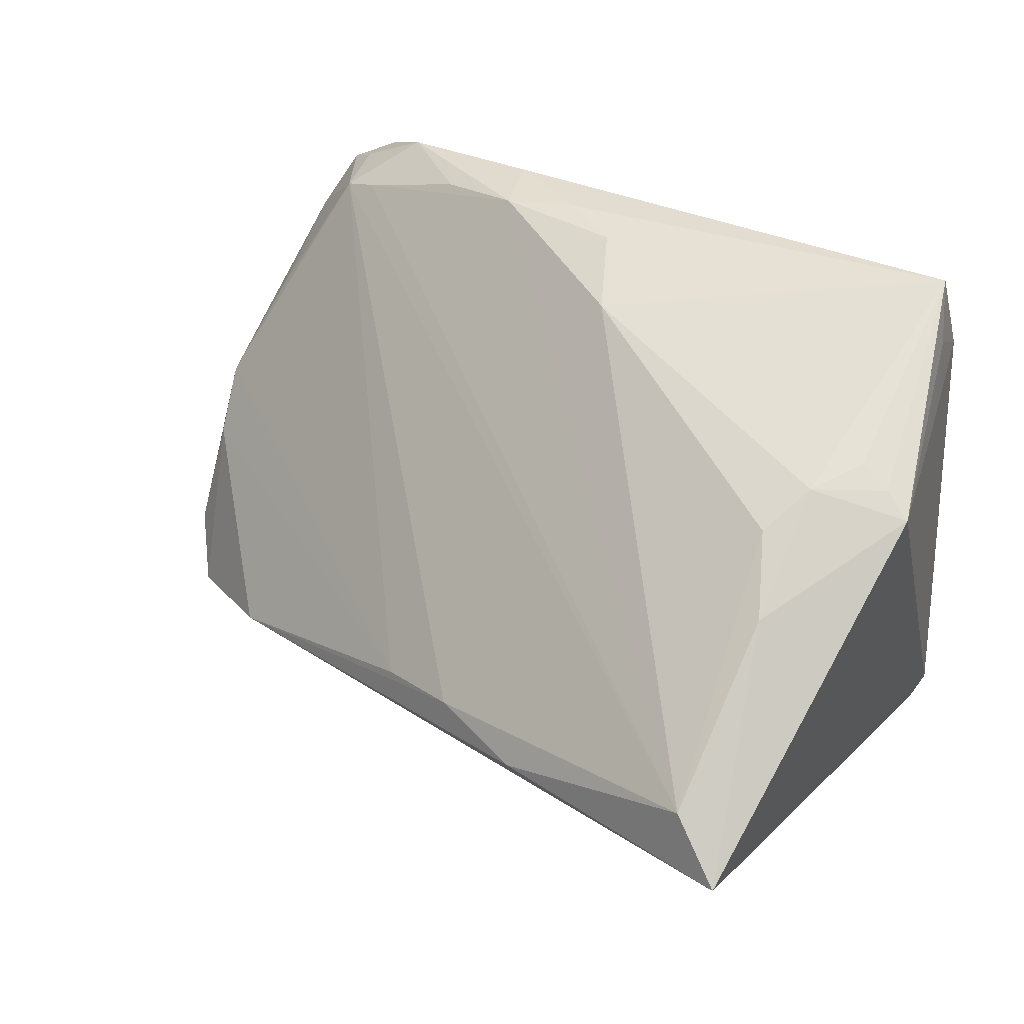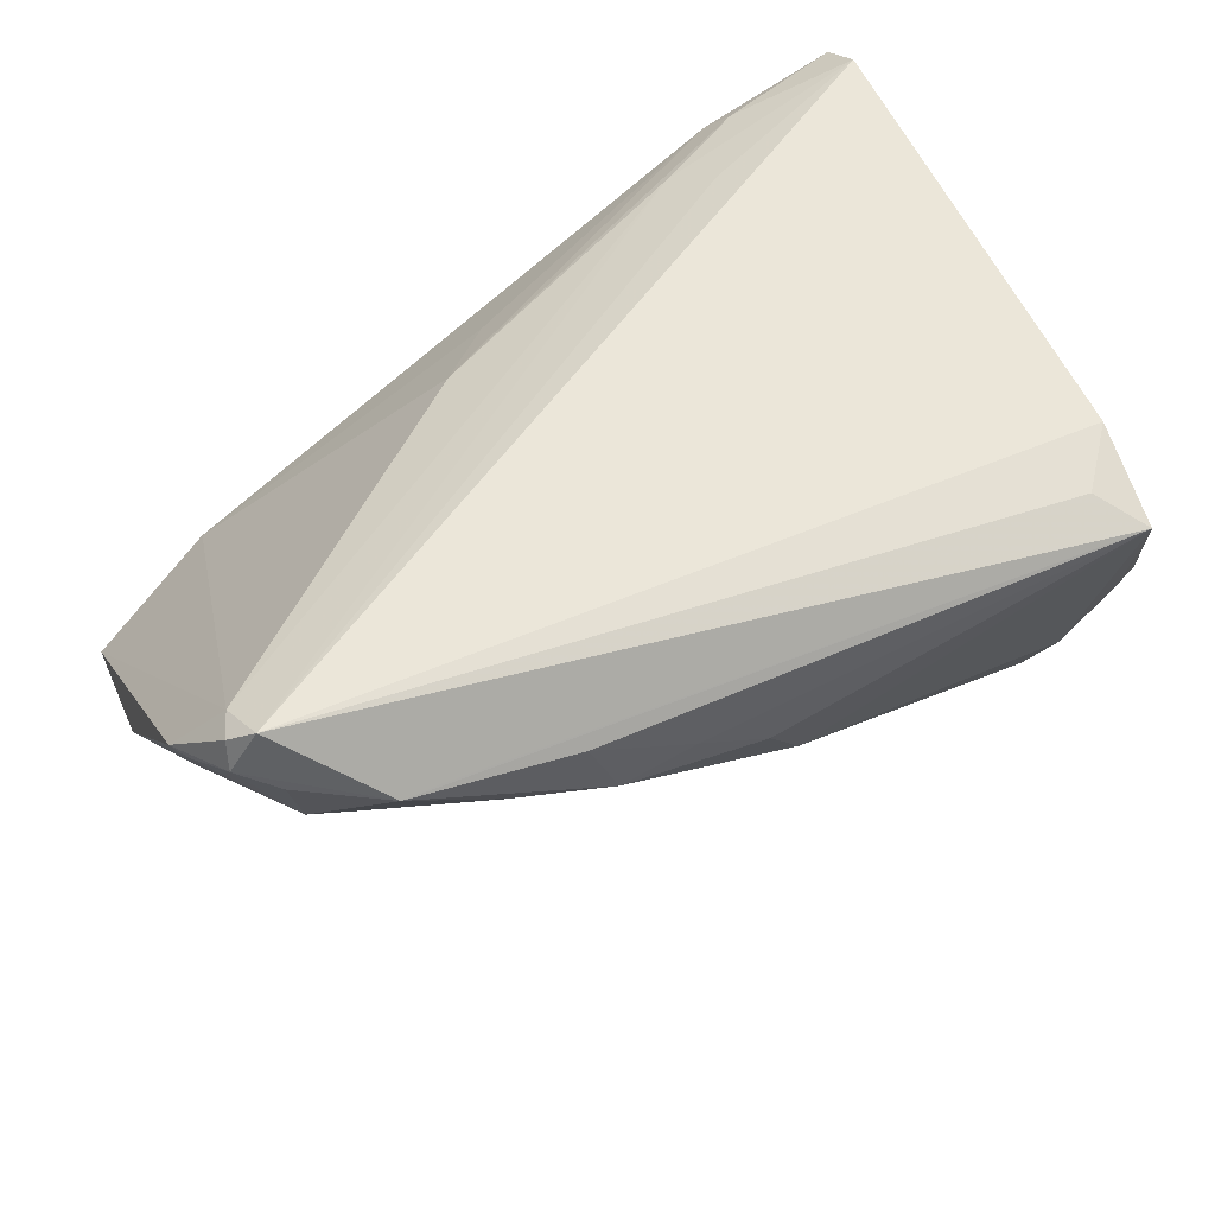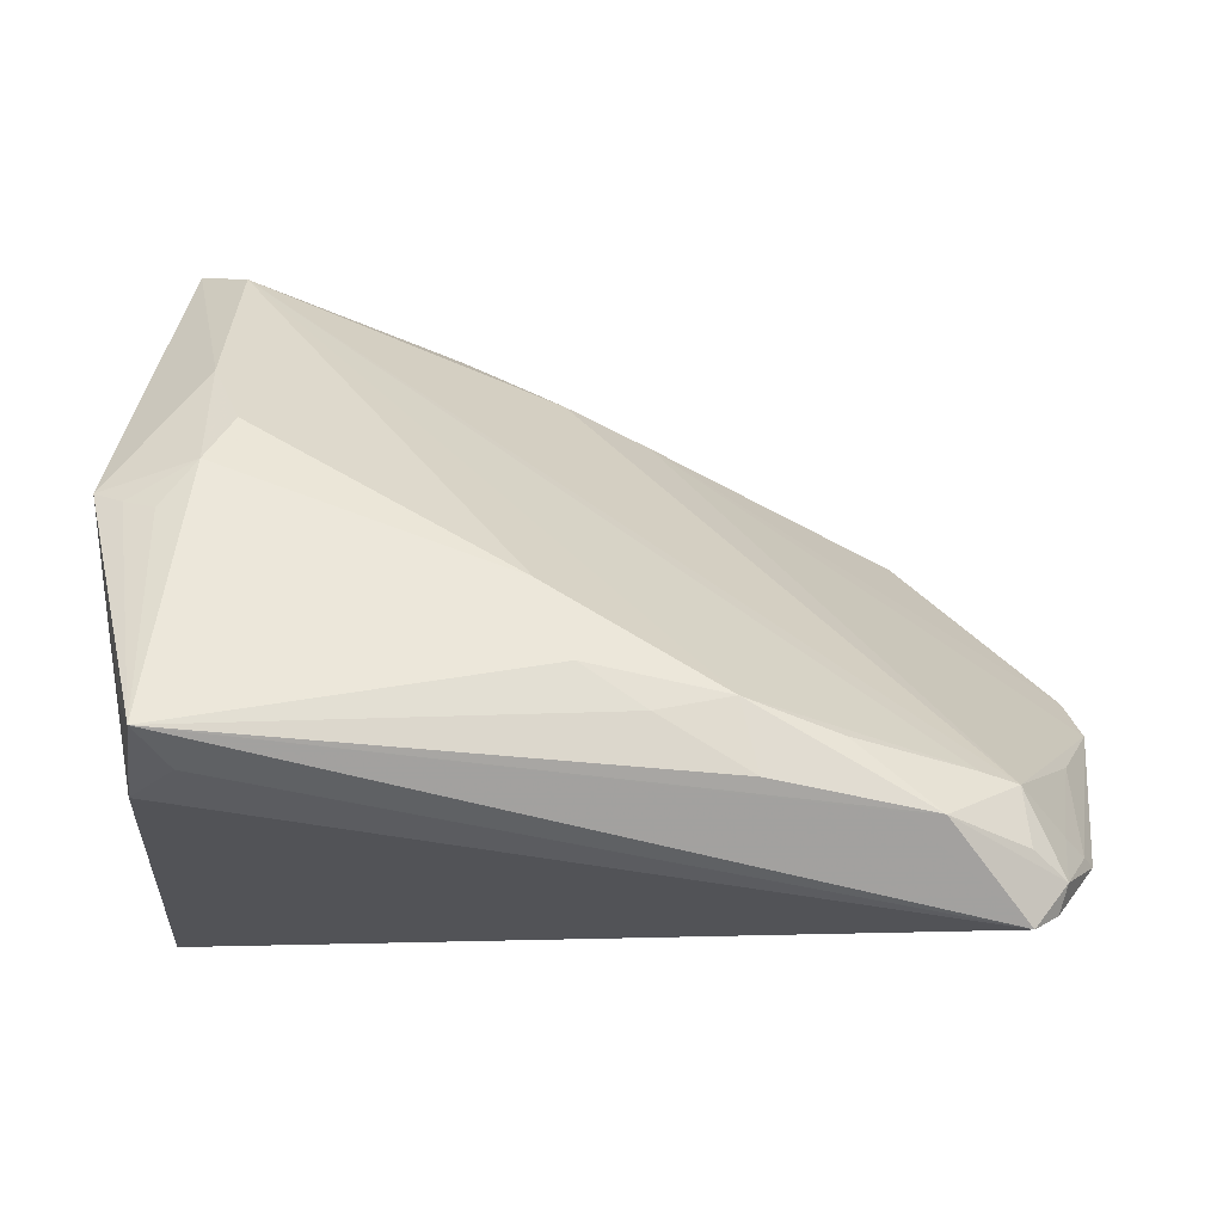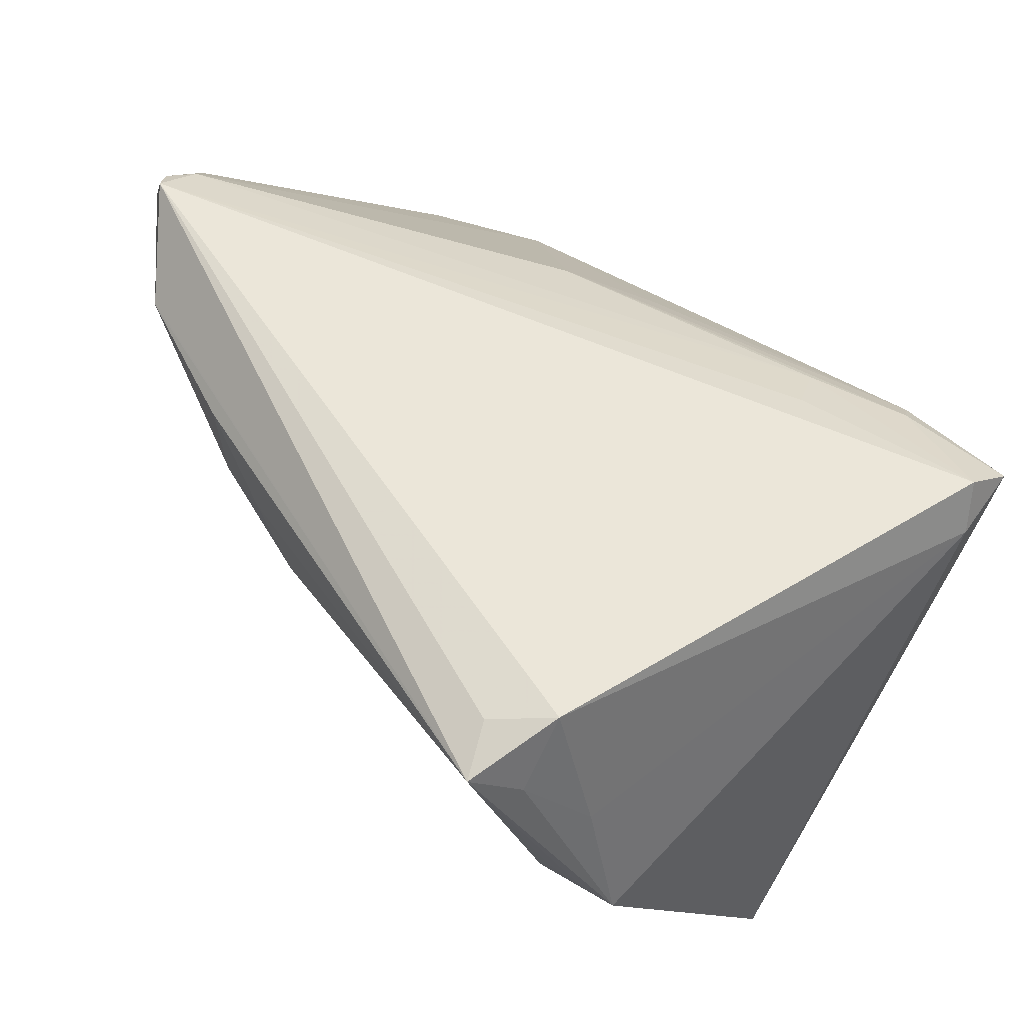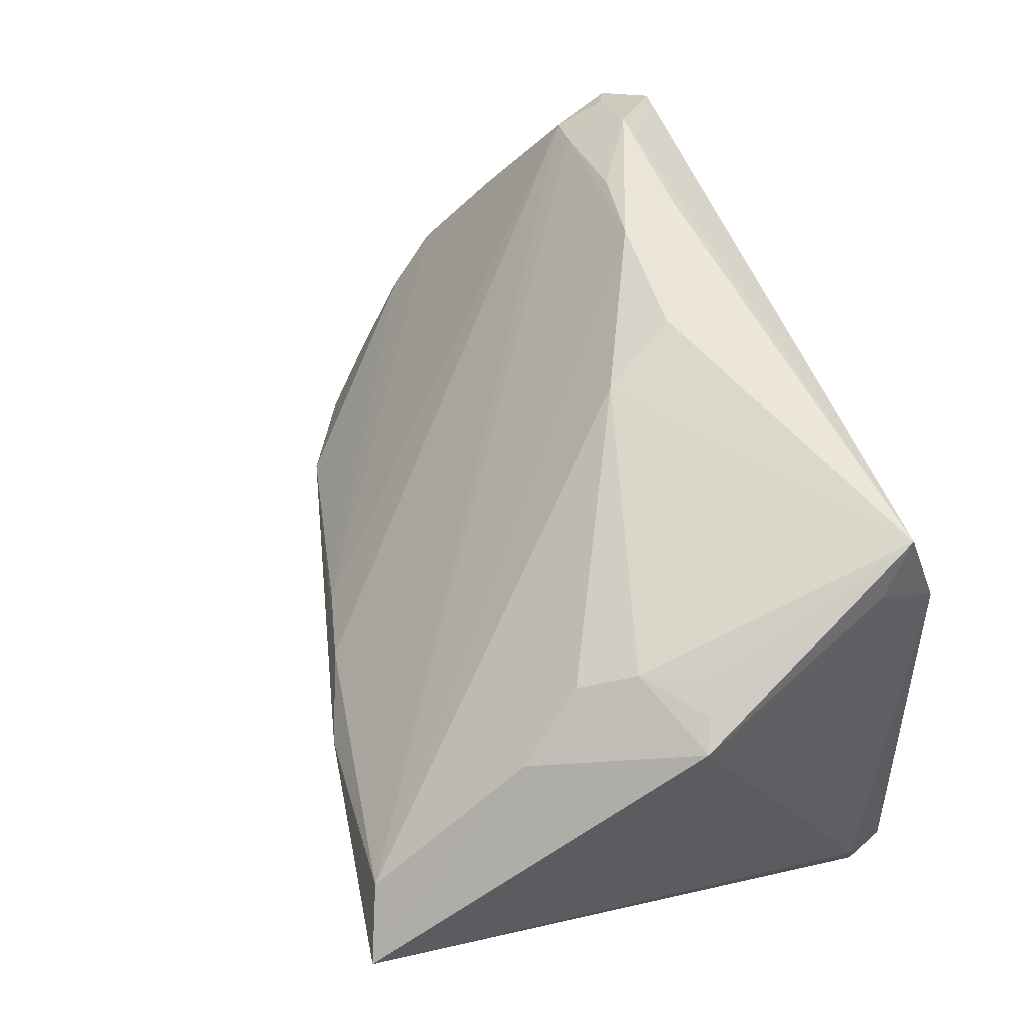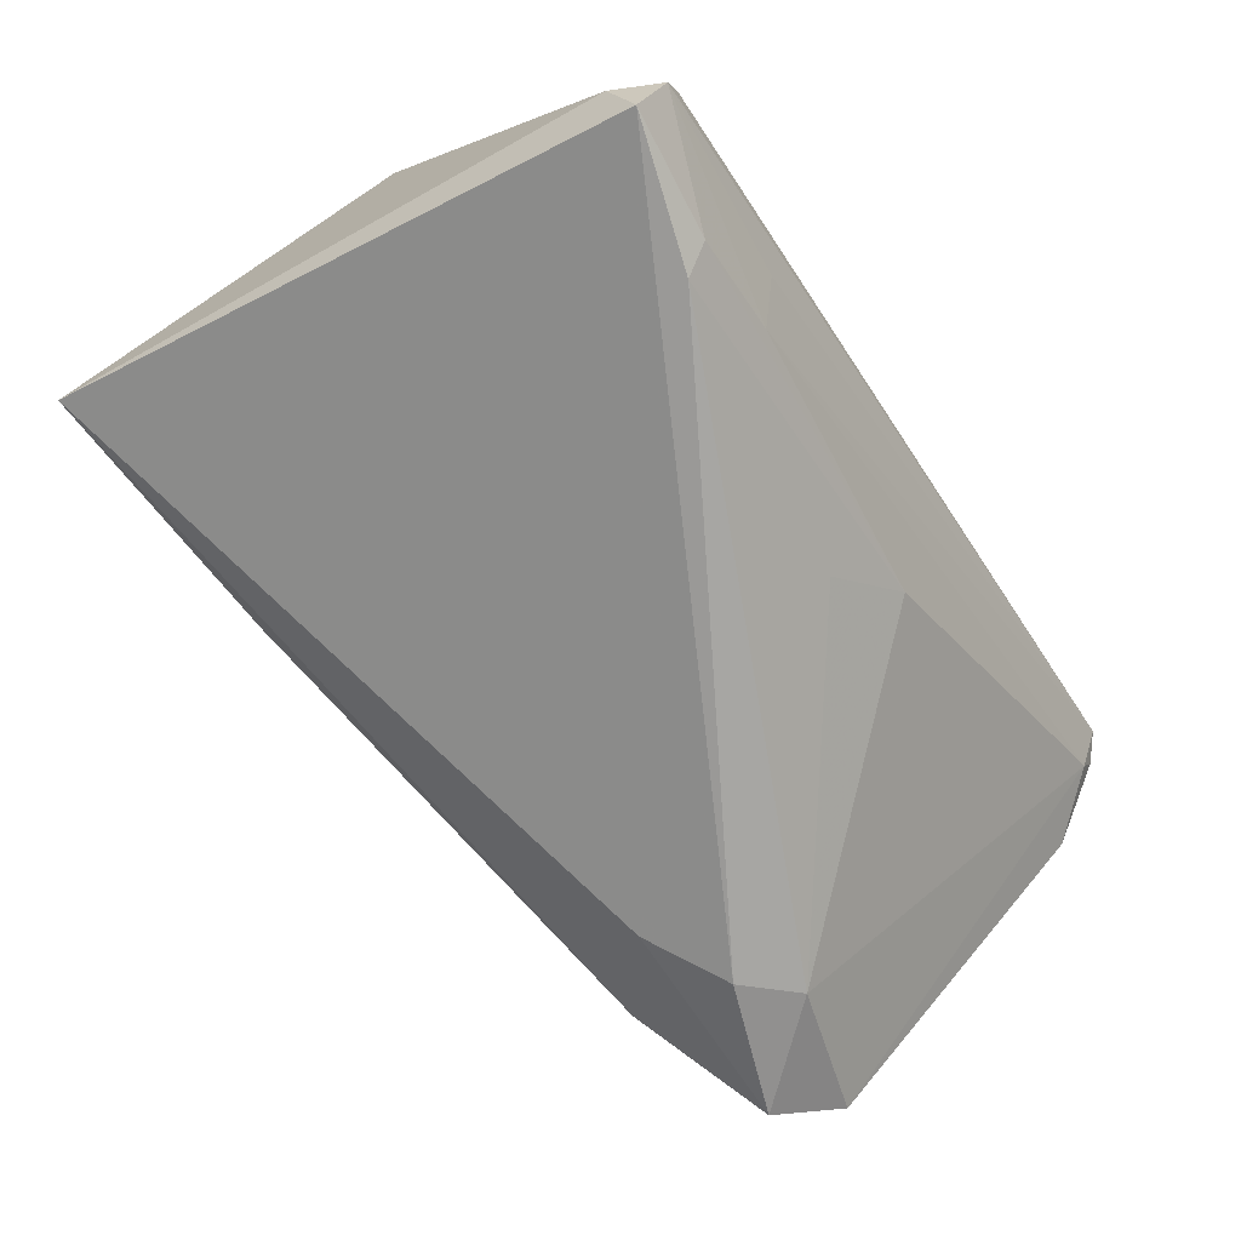
<metadata>
{"format":"obj","ext":"obj","renderer":"f3d","projection":"perspective","resolution":1024,"background":"white","views":[{"elev":43.5,"azim":-144.5,"up":"+Y"},{"elev":55.1,"azim":152.8,"up":"+Z"},{"elev":67.1,"azim":7.7,"up":"+Y"},{"elev":57.4,"azim":-126.3,"up":"+Z"},{"elev":56.4,"azim":-109.5,"up":"+Y"},{"elev":-76.2,"azim":-56.3,"up":"+Y"}]}
</metadata>
<code>
v -0.04669 0.02483 0.005327
v 0.04667 0.01542 0.02375
v 0.04351 -0.02737 -0.01172
v 0.02904 -0.03081 -0.006572
v -0.04397 -0.02922 0.03429
v 0.04741 0.006723 0.01349
v -0.03534 0.02943 0.03293
v 0.02966 -0.02147 -0.01832
v 0.0501 0.01074 0.02482
v -0.04411 -0.03435 0.03105
v 0.01429 0.03026 0.0193
v -0.04307 0.02629 0.006149
v 0.04895 0.01276 0.02463
v 0.04872 -0.01086 -0.0002746
v -0.04536 0.02301 0.01886
v 0.02146 -0.02658 -0.01218
v 0.006588 0.03107 0.02215
v -0.04004 0.02546 3.255e-05
v -0.03916 0.03435 0.03096
v 0.04629 0.01721 0.03207
v 0.05066 -0.00481 0.005431
v 0.04294 0.02136 0.02732
v -0.0442 0.004544 -0.03164
v -0.02917 -0.03435 0.02656
v 0.001058 -0.00897 -0.02387
v -0.04631 -0.02703 0.0293
v -0.005946 0.02912 0.009738
v -0.05013 0.02306 0.004105
v 0.002587 -0.0234 0.02193
v 0.03428 0.02688 0.02695
v 0.04391 0.01921 0.03429
v 0.03038 0.02714 0.02733
v 0.04895 -0.02312 -0.005702
v 0.04493 0.01394 0.03149
v -0.008784 -0.005936 -0.02621
v -0.04233 0.01768 -0.01358
v -0.04021 0.02363 0.03429
v 0.01716 0.02964 0.0266
v -0.04171 0.02917 0.02697
v 0.02445 0.02765 0.0209
v -0.05066 -0.00115 -0.03429
v 0.009845 -0.01536 0.02661
v 0.03419 -0.02946 -0.001491
v 0.04681 0.01864 0.0292
v -0.02071 -0.02682 0.02962
v -0.03098 -0.03199 0.02958
v 0.04142 0.02088 0.02102
v -0.02392 -0.02227 0.03259
v -0.02062 -0.005584 -0.02992
v -0.00084 0.03163 0.01844
v -0.03787 0.0228 -0.006114
v 0.03741 0.02239 0.02078
f 38 19 30
f 39 19 28
f 28 15 39
f 28 41 26
f 26 15 28
f 45 42 34
f 30 19 32
f 37 26 5
f 19 39 37
f 37 39 15
f 15 26 37
f 34 20 31
f 31 45 34
f 31 37 5
f 31 32 19
f 30 32 31
f 31 44 30
f 20 44 31
f 9 34 33
f 9 20 34
f 9 44 20
f 50 27 19
f 52 47 23
f 30 47 52
f 51 27 23
f 23 47 35
f 47 25 35
f 3 14 33
f 22 47 30
f 30 44 22
f 22 44 47
f 5 45 48
f 48 31 5
f 45 31 48
f 19 37 7
f 7 31 19
f 37 31 7
f 44 9 13
f 19 38 17
f 17 50 19
f 23 27 11
f 11 52 23
f 27 50 11
f 50 17 11
f 11 38 30
f 11 17 38
f 19 27 18
f 27 51 18
f 18 12 19
f 49 41 23
f 23 35 49
f 10 26 41
f 5 26 10
f 43 3 33
f 33 34 43
f 34 42 43
f 42 29 43
f 47 44 2
f 44 13 2
f 21 13 9
f 21 9 33
f 33 14 21
f 21 25 47
f 21 14 25
f 30 52 40
f 40 11 30
f 52 11 40
f 1 18 28
f 12 18 1
f 28 19 1
f 19 12 1
f 36 51 23
f 36 18 51
f 28 18 36
f 36 41 28
f 23 41 36
f 3 43 4
f 46 45 5
f 5 10 46
f 42 45 46
f 41 49 8
f 14 3 8
f 25 14 8
f 8 35 25
f 8 49 35
f 6 2 13
f 13 21 6
f 47 2 6
f 6 21 47
f 16 10 41
f 16 4 10
f 41 8 16
f 3 4 16
f 16 8 3
f 10 4 24
f 24 4 43
f 24 46 10
f 24 43 29
f 24 29 42
f 42 46 24

</code>
